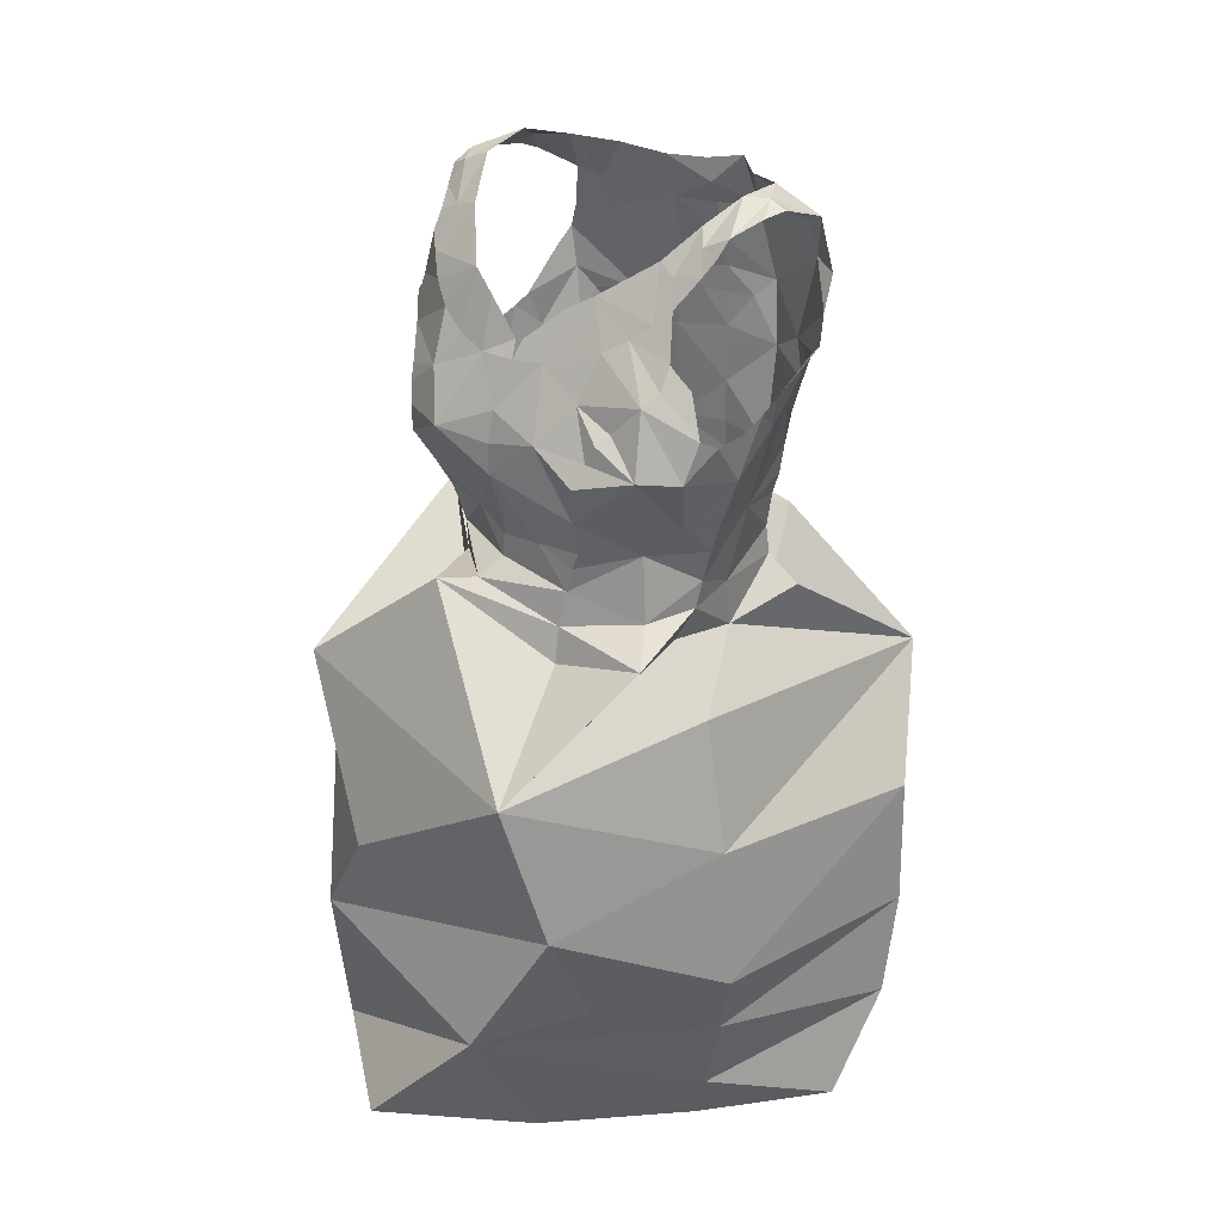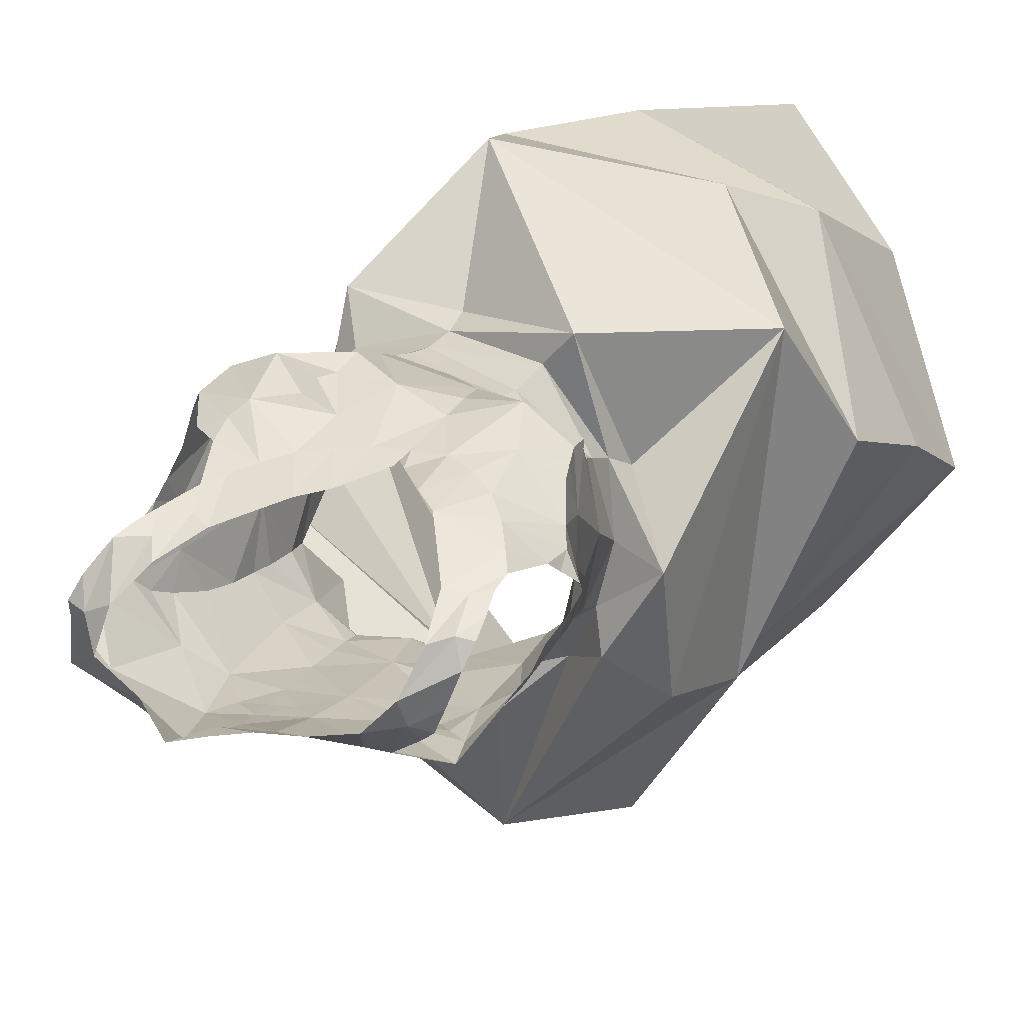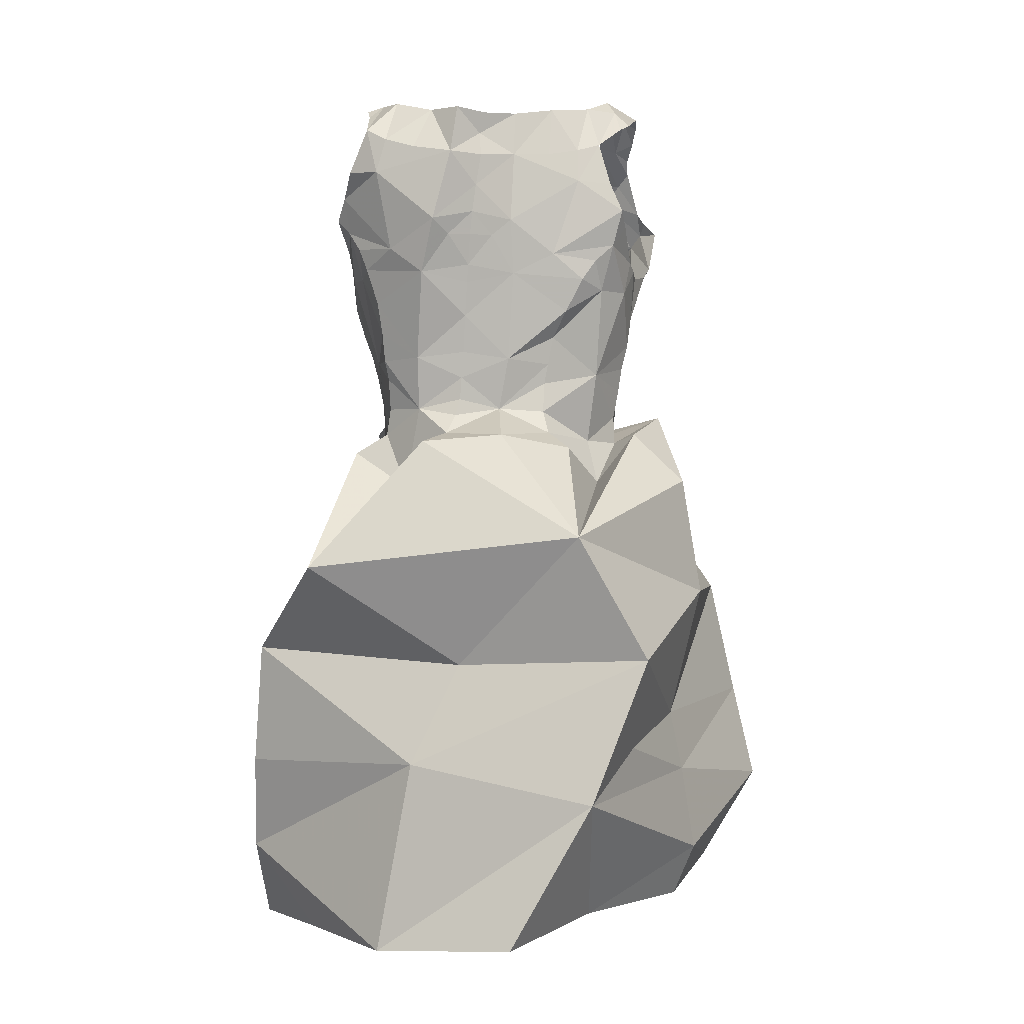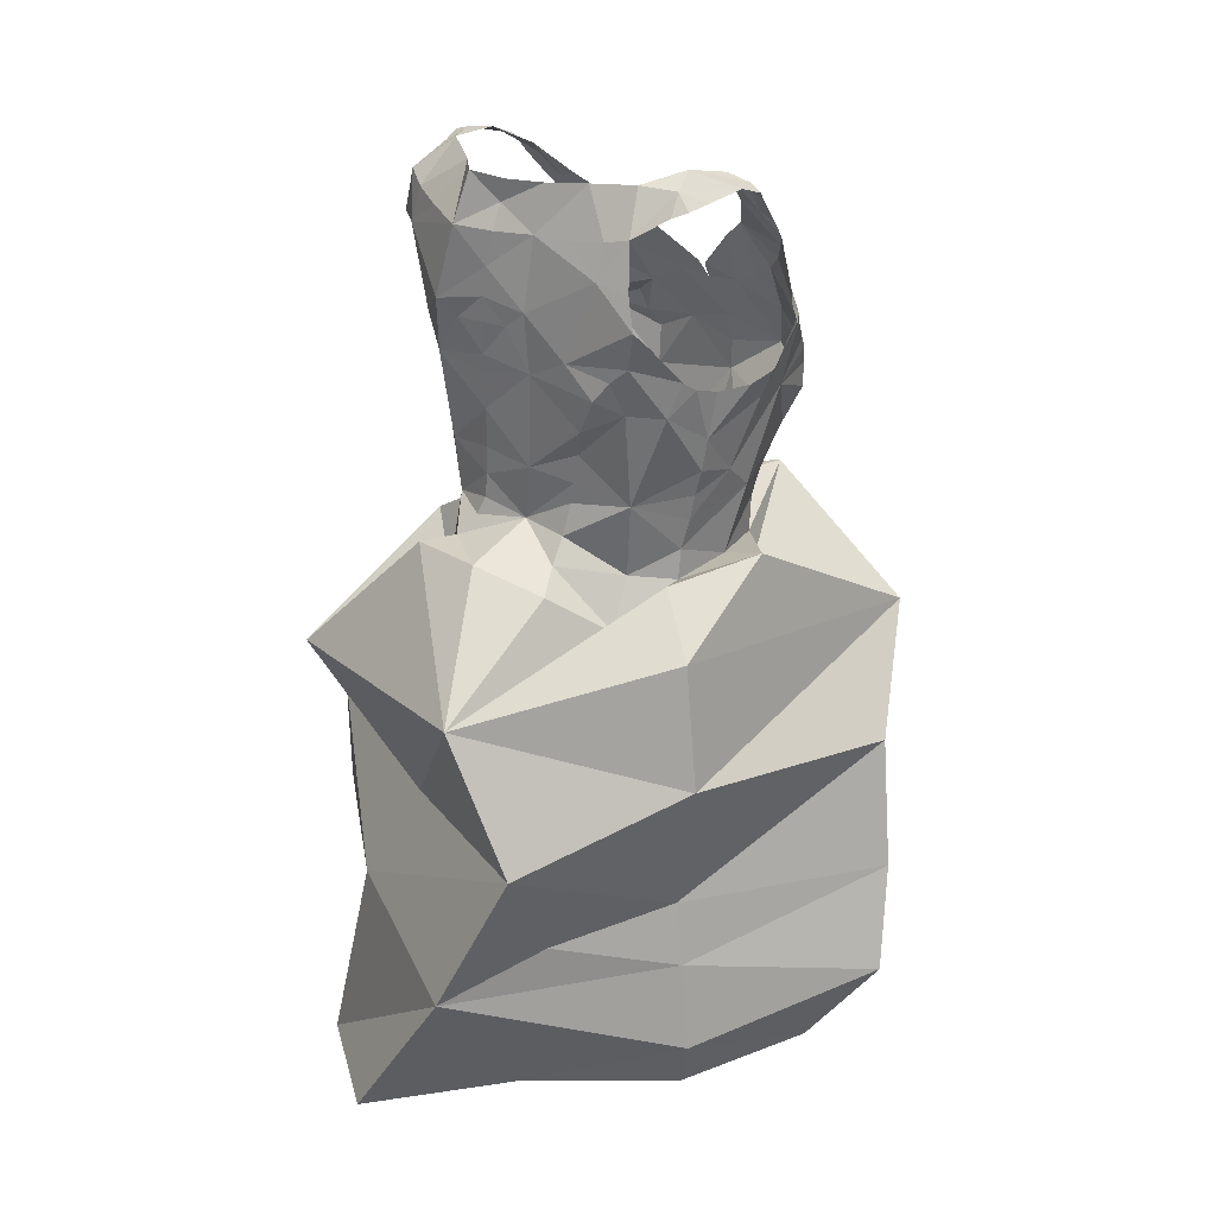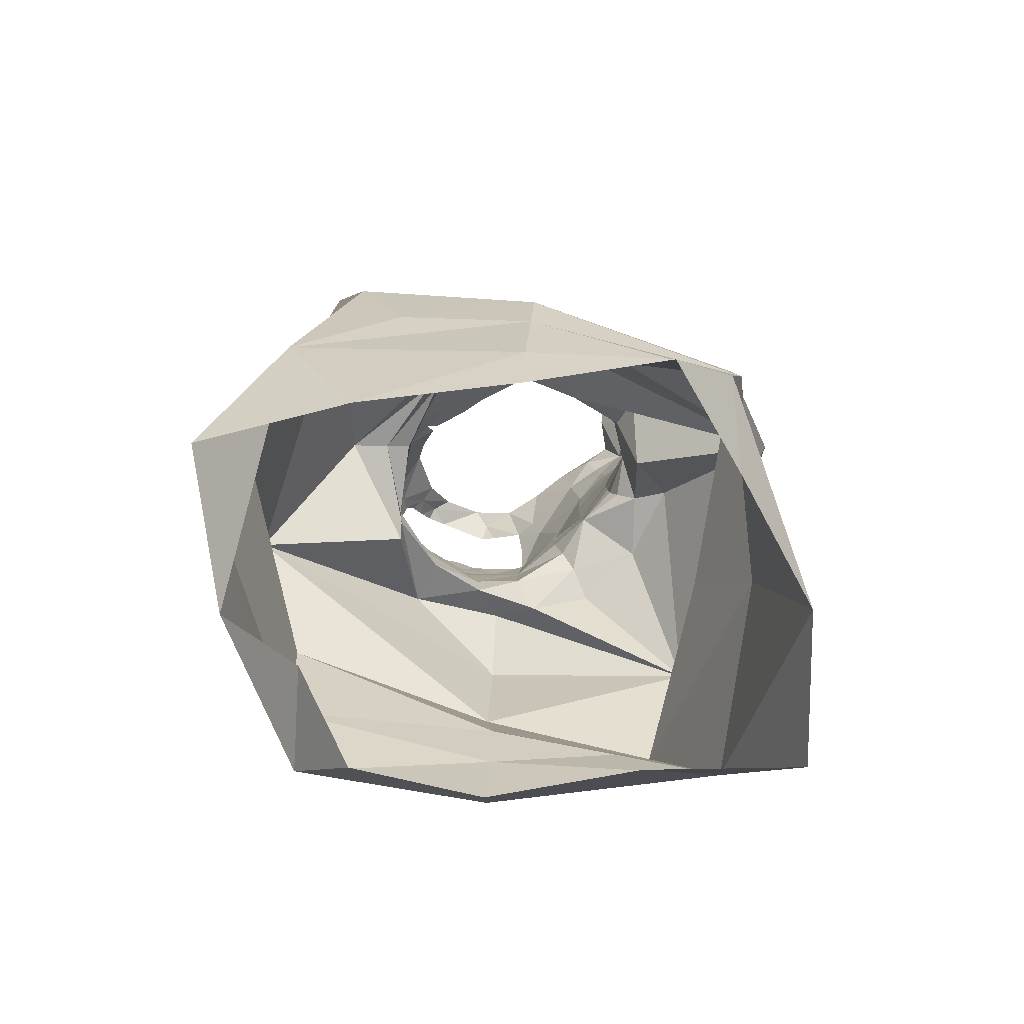
<metadata>
{"format":"obj","ext":"obj","renderer":"f3d","projection":"perspective","resolution":1024,"background":"white","views":[{"elev":33.0,"azim":23.5,"up":"+Y"},{"elev":11.5,"azim":-158.1,"up":"+Z"},{"elev":4.7,"azim":163.7,"up":"+Y"},{"elev":27.0,"azim":-150.3,"up":"+Y"},{"elev":-78.3,"azim":43.2,"up":"+Y"}]}
</metadata>
<code>
v 0.4232 1.167 -1.849
v 0.4033 1.2 -1.834
v 0.444 1.174 -1.835
v 0.3955 1.163 -1.868
v 0.3047 1.162 -1.859
v 0.279 1.166 -1.859
v 0.2983 1.201 -1.846
v 0.2593 1.171 -1.859
v 0.2634 1.204 -1.84
v 0.4484 0.6498 -1.935
v 0.4797 0.4966 -1.943
v 0.3215 0.6277 -2.033
v 0.4577 1.182 -1.823
v 0.4282 1.206 -1.811
v 0.336 1.162 -1.857
v 0.3408 1.105 -1.864
v 0.3718 1.135 -1.864
v 0.3751 1.112 -1.864
v 0.3779 1.067 -1.86
v 0.3573 1.092 -1.863
v 0.3768 1.092 -1.863
v 0.3415 0.986 -1.859
v 0.338 1.06 -1.862
v 0.3795 1.023 -1.856
v 0.3731 0.721 -1.547
v 0.2069 0.7384 -1.575
v 0.1654 0.6561 -1.598
v 0.3784 1.052 -1.859
v 0.313 0.6135 -1.536
v 0.3818 0.9697 -1.853
v 0.3482 0.9425 -1.854
v 0.3247 0.8431 -2.005
v 0.3017 0.9106 -1.906
v 0.3617 0.9224 -1.906
v 0.3804 0.9918 -1.853
v 0.3667 1.161 -1.862
v 0.268 0.7413 -2.015
v 0.1789 0.783 -1.902
v 0.3653 1.179 -1.853
v 0.4341 1.206 -1.786
v 0.4376 1.2 -1.765
v 0.4471 1.202 -1.781
v 0.3868 1.201 -1.859
v 0.4485 1.196 -1.793
v 0.4216 1.192 -1.744
v 0.4167 1.207 -1.78
v 0.4027 1.182 -1.744
v 0.3611 1.197 -1.853
v 0.2359 1.202 -1.833
v 0.2249 1.19 -1.839
v 0.2166 1.194 -1.824
v 0.2348 1.186 -1.845
v 0.2375 1.212 -1.817
v 0.2046 1.199 -1.8
v 0.3323 1.197 -1.848
v 0.3883 0.9376 -1.857
v 0.3996 0.9229 -1.868
v 0.1325 0.8432 -1.655
v 0.1038 0.7663 -1.738
v 0.3834 0.9509 -1.853
v 0.2808 1.14 -1.868
v 0.2528 1.137 -1.871
v 0.2512 1.084 -1.875
v 0.3042 1.076 -1.87
v 0.2667 1.071 -1.873
v 0.2448 1.114 -1.88
v 0.2378 1.1 -1.868
v 0.2097 1.129 -1.73
v 0.1823 1.098 -1.751
v 0.1872 1.087 -1.739
v 0.1866 1.118 -1.755
v 0.1823 1.108 -1.761
v 0.1848 1.066 -1.782
v 0.1744 1.098 -1.769
v 0.195 1.066 -1.716
v 0.1983 1.039 -1.743
v 0.2202 1.078 -1.699
v 0.2214 1.115 -1.718
v 0.2016 1.143 -1.744
v 0.1966 1.056 -1.709
v 0.2925 1.027 -1.87
v 0.2111 1.057 -1.818
v 0.2162 1.021 -1.822
v 0.1953 1.058 -1.797
v 0.556 0.6349 -1.8
v 0.5529 0.5548 -1.781
v 0.4403 1.08 -1.835
v 0.4605 1.08 -1.803
v 0.4548 1.063 -1.807
v 0.3112 0.9399 -1.863
v 0.311 0.9224 -1.879
v 0.2199 0.9956 -1.823
v 0.213 0.9874 -1.792
v 0.3051 0.9809 -1.857
v 0.3008 1.004 -1.859
v 0.4154 0.9425 -1.836
v 0.3081 0.9641 -1.857
v 0.3907 0.6366 -1.58
v 0.4358 0.9669 -1.807
v 0.4342 0.98 -1.762
v 0.4335 0.9409 -1.804
v 0.2285 0.9557 -1.823
v 0.2103 0.9676 -1.769
v 0.2109 0.9957 -1.712
v 0.1996 1.042 -1.702
v 0.1985 1.04 -1.775
v 0.2187 0.9703 -1.723
v 0.2227 0.9569 -1.725
v 0.2251 0.9757 -1.823
v 0.2006 1.022 -1.701
v 0.2339 0.9324 -1.826
v 0.2339 0.9097 -1.83
v 0.2197 0.9159 -1.785
v 0.2328 1.043 -1.852
v 0.2185 1.062 -1.835
v 0.2249 1.07 -1.845
v 0.2265 0.9384 -1.728
v 0.1816 0.9304 -1.8
v 0.2308 1.043 -1.677
v 0.4754 0.643 -1.644
v 0.5509 0.7353 -1.809
v 0.4637 0.753 -1.656
v 0.2256 0.9112 -1.733
v 0.339 0.8326 -1.542
v 0.3867 1.162 -1.732
v 0.3971 1.192 -1.756
v 0.4151 1.178 -1.737
v 0.4074 1.167 -1.731
v 0.3982 1.153 -1.725
v 0.3911 1.144 -1.72
v 0.3737 1.169 -1.739
v 0.3792 1.134 -1.715
v 0.333 1.142 -1.724
v 0.4035 0.73 -1.923
v 0.3639 1.122 -1.709
v 0.2088 1.198 -1.781
v 0.1987 1.193 -1.784
v 0.3926 0.5154 -2.039
v 0.5256 0.8128 -1.893
v 0.1986 1.166 -1.761
v 0.1961 1.154 -1.754
v 0.2107 1.173 -1.762
v 0.1984 1.18 -1.773
v 0.2437 1.147 -1.724
v 0.226 1.177 -1.76
v 0.224 1.205 -1.786
v 0.3257 1.102 -1.701
v 0.3131 1.131 -1.719
v 0.3461 1.111 -1.704
v 0.2855 1.107 -1.708
v 0.2805 1.094 -1.701
v 0.3039 1.096 -1.7
v 0.2379 1.103 -1.708
v 0.2588 1.133 -1.716
v 0.2571 1.095 -1.702
v 0.2796 1.106 -1.709
v 0.2266 0.9187 -1.861
v 0.2646 0.8783 -1.873
v 0.4623 0.9023 -1.796
v 0.4366 0.9188 -1.803
v 0.4262 0.8841 -1.753
v 0.4167 0.9212 -1.708
v 0.4027 0.8927 -1.705
v 0.424 0.9224 -1.75
v 0.4191 0.9413 -1.714
v 0.4397 0.9834 -1.81
v 0.4241 0.9167 -1.882
v 0.4244 0.9656 -1.716
v 0.4296 0.9852 -1.716
v 0.4437 1.028 -1.714
v 0.4365 1.005 -1.715
v 0.4537 1.053 -1.752
v 0.2657 0.9133 -1.849
v 0.4457 1.064 -1.716
v 0.4526 1.072 -1.734
v 0.2183 0.8875 -1.741
v 0.3452 0.9724 -1.666
v 0.3088 0.9659 -1.677
v 0.34 0.9587 -1.666
v 0.4574 1.078 -1.747
v 0.4665 1.094 -1.792
v 0.4531 1.055 -1.782
v 0.4423 1.007 -1.812
v 0.4465 1.034 -1.812
v 0.388 0.973 -1.68
v 0.3428 0.9993 -1.661
v 0.2793 1.055 -1.875
v 0.4748 1.106 -1.782
v 0.2599 0.9711 -1.855
v 0.2586 1.045 -1.865
v 0.2724 1.06 -1.685
v 0.2708 1.037 -1.679
v 0.4525 1.146 -1.835
v 0.3861 1.089 -1.678
v 0.3352 1.077 -1.686
v 0.3979 1.114 -1.7
v 0.3962 1.098 -1.688
v 0.4059 1.108 -1.697
v 0.3643 1.065 -1.677
v 0.4287 1.073 -1.679
v 0.4159 1.101 -1.695
v 0.2721 1.014 -1.676
v 0.453 0.5258 -1.657
v 0.5327 0.4806 -1.731
v 0.4402 0.8513 -1.676
v 0.3343 0.8885 -1.648
v 0.2402 0.935 -1.652
v 0.2642 0.6604 -1.97
v 0.1515 0.5037 -1.642
v 0.2258 0.5152 -1.535
v 0.35 1.044 -1.667
v 0.3093 1.047 -1.671
v 0.344 1.029 -1.656
v 0.3909 1.043 -1.657
v 0.4219 1.044 -1.667
v 0.2009 0.6741 -1.888
v 0.4133 0.995 -1.691
v 0.3567 1.059 -1.668
v 0.08744 0.6699 -1.756
v 0.07822 0.5937 -1.784
v 0.1925 0.879 -1.893
v 0.4114 1.106 -1.868
v 0.4061 0.9096 -1.633
v 0.4721 1.124 -1.796
v 0.4709 1.146 -1.815
v 0.4374 1.064 -1.69
v 0.418 1.061 -1.856
v 0.4179 0.9869 -1.84
v 0.3964 1.093 -1.863
v 0.4279 0.8748 -1.836
v 0.1825 0.5555 -1.9
v 0.1327 0.5224 -1.798
v 0.2489 0.9687 -1.708
v 0.277 0.9738 -1.688
v 0.277 0.9601 -1.689
v 0.2757 0.9422 -1.688
v 0.3362 0.94 -1.665
v 0.2631 0.9294 -1.673
v 0.3328 0.9142 -1.658
v 0.3941 0.9241 -1.67
v 0.4667 0.5937 -1.649
v 0.192 0.6248 -1.894
v 0.1437 0.5889 -1.723
v 0.5102 0.4894 -1.828
v 0.1955 0.5107 -1.885
v 0.338 0.4932 -1.594
v 0.4415 0.4802 -1.668
v 0.2983 0.5173 -1.954
f 1 2 3
f 4 2 1
f 5 6 7
f 6 8 9
f 10 11 12
f 13 3 14
f 15 5 7
f 16 17 18
f 19 20 21
f 20 18 21
f 22 23 24
f 25 26 27
f 23 28 24
f 15 17 16
f 27 29 25
f 30 31 22
f 32 33 34
f 35 30 22
f 15 36 17
f 37 38 32
f 39 4 36
f 40 41 42
f 4 43 2
f 40 44 13
f 40 45 41
f 39 43 4
f 14 40 13
f 40 46 45
f 46 47 45
f 3 2 14
f 39 48 43
f 49 50 51
f 15 39 36
f 52 50 49
f 6 9 7
f 53 9 49
f 54 49 51
f 8 49 9
f 48 39 55
f 7 55 15
f 55 39 15
f 31 56 57
f 26 58 59
f 60 56 31
f 20 16 18
f 8 61 62
f 8 6 61
f 6 5 61
f 63 64 65
f 66 64 63
f 67 66 63
f 66 61 64
f 68 69 70
f 71 72 69
f 71 69 68
f 69 73 70
f 74 69 72
f 75 70 76
f 77 78 70
f 73 69 74
f 68 79 71
f 75 76 80
f 81 23 22
f 82 83 84
f 19 28 23
f 85 86 10
f 87 88 89
f 90 31 91
f 83 92 93
f 19 23 20
f 94 95 22
f 60 96 56
f 94 31 97
f 31 34 91
f 29 98 25
f 22 95 81
f 99 100 101
f 93 102 103
f 104 76 103
f 76 105 80
f 106 83 93
f 84 106 73
f 107 103 108
f 109 93 92
f 104 110 76
f 102 111 103
f 112 113 111
f 114 115 116
f 103 113 117
f 14 46 40
f 113 112 118
f 108 103 117
f 77 105 119
f 15 16 61
f 120 121 122
f 70 106 76
f 31 57 34
f 16 20 23
f 113 118 123
f 121 85 10
f 25 122 124
f 125 47 126
f 127 47 128
f 47 127 45
f 129 125 130
f 125 131 132
f 125 132 130
f 131 133 132
f 32 134 37
f 135 132 133
f 136 54 137
f 11 138 12
f 122 121 139
f 136 53 54
f 140 141 142
f 143 142 136
f 144 145 79
f 142 79 145
f 142 141 79
f 85 121 120
f 136 146 53
f 147 133 148
f 149 135 133
f 78 144 68
f 147 149 133
f 150 151 152
f 148 150 152
f 148 152 147
f 153 154 144
f 144 78 153
f 153 155 154
f 68 144 79
f 155 151 156
f 155 156 154
f 157 112 158
f 159 160 161
f 161 162 163
f 162 164 165
f 10 12 37
f 103 111 113
f 166 100 99
f 57 167 34
f 124 58 26
f 164 160 101
f 161 164 162
f 100 164 101
f 100 165 164
f 168 100 169
f 38 59 58
f 24 35 22
f 170 171 172
f 90 91 173
f 174 170 175
f 118 176 123
f 143 136 137
f 177 178 179
f 109 102 93
f 180 172 181
f 182 89 88
f 182 183 184
f 70 73 106
f 185 186 177
f 181 182 88
f 128 125 129
f 81 187 23
f 172 182 181
f 146 136 142
f 180 181 188
f 171 100 172
f 112 157 118
f 182 172 100
f 112 111 173
f 134 139 121
f 97 189 94
f 173 158 112
f 189 97 90
f 102 189 111
f 111 189 173
f 189 90 173
f 95 189 190
f 91 33 158
f 92 189 109
f 120 25 98
f 81 190 187
f 123 117 113
f 96 57 56
f 81 95 190
f 191 119 192
f 189 114 190
f 82 115 83
f 114 63 190
f 187 190 65
f 114 116 63
f 134 121 10
f 190 63 65
f 4 1 193
f 32 139 134
f 100 166 183
f 165 100 168
f 91 34 33
f 77 153 78
f 149 194 135
f 70 75 77
f 155 191 151
f 147 195 149
f 191 152 151
f 194 149 195
f 77 75 80
f 196 135 197
f 198 196 197
f 135 194 197
f 199 194 195
f 200 201 197
f 197 194 200
f 198 197 201
f 196 130 132
f 76 110 105
f 119 202 192
f 80 105 77
f 77 119 155
f 86 203 204
f 205 122 139
f 124 206 207
f 12 208 37
f 209 210 29
f 104 202 119
f 105 110 119
f 110 104 119
f 211 212 213
f 107 104 103
f 195 152 212
f 194 199 214
f 215 200 194
f 213 214 211
f 202 186 212
f 192 202 212
f 216 59 38
f 214 185 217
f 27 209 29
f 186 213 212
f 214 199 218
f 219 220 27
f 214 218 211
f 214 213 186
f 212 211 195
f 195 218 199
f 31 94 22
f 78 68 70
f 3 13 193
f 118 157 221
f 4 222 17
f 4 17 36
f 118 58 176
f 1 3 193
f 124 207 58
f 223 124 163
f 206 124 223
f 205 161 163
f 161 139 159
f 33 32 158
f 158 32 157
f 32 167 139
f 32 38 221
f 224 193 225
f 193 13 225
f 222 18 17
f 87 222 193
f 224 87 193
f 59 219 27
f 170 174 226
f 24 227 228
f 227 184 228
f 219 59 216
f 89 184 227
f 181 224 188
f 18 229 21
f 25 120 122
f 28 19 227
f 28 227 24
f 124 26 25
f 58 118 221
f 230 139 167
f 205 139 161
f 207 176 58
f 37 216 38
f 18 222 229
f 124 122 205
f 169 171 217
f 220 231 232
f 61 16 64
f 228 30 35
f 108 233 107
f 104 233 202
f 233 234 202
f 227 229 222
f 158 173 91
f 87 224 181
f 108 117 233
f 235 233 236
f 49 54 53
f 61 66 62
f 236 178 235
f 128 47 125
f 178 202 234
f 233 117 236
f 178 234 235
f 61 5 15
f 4 193 222
f 95 94 189
f 102 109 189
f 185 214 186
f 170 215 217
f 235 234 233
f 217 168 169
f 214 217 215
f 44 40 42
f 237 179 178
f 185 177 179
f 168 185 165
f 180 175 172
f 30 60 31
f 104 107 233
f 178 236 237
f 126 131 125
f 177 186 178
f 186 202 178
f 179 237 185
f 207 123 176
f 215 194 214
f 236 117 238
f 226 200 215
f 207 238 123
f 117 123 238
f 142 145 146
f 115 114 83
f 23 64 16
f 211 218 195
f 216 37 208
f 92 83 114
f 87 181 88
f 228 184 183
f 226 215 170
f 63 116 67
f 83 106 84
f 184 89 182
f 239 238 207
f 143 140 142
f 240 162 165
f 189 92 114
f 170 172 175
f 152 195 147
f 240 165 185
f 223 162 240
f 222 87 227
f 207 206 239
f 217 171 170
f 185 237 240
f 240 237 239
f 223 163 162
f 239 206 223
f 187 65 64
f 221 38 58
f 212 152 191
f 239 237 238
f 236 238 237
f 26 59 27
f 19 21 229
f 160 164 161
f 49 8 52
f 96 228 166
f 87 89 227
f 60 30 96
f 96 30 228
f 76 106 93
f 166 228 183
f 96 166 99
f 159 230 160
f 76 93 103
f 96 160 230
f 101 96 99
f 96 230 57
f 96 101 160
f 155 119 191
f 192 212 191
f 90 97 31
f 187 64 23
f 19 229 227
f 100 171 169
f 98 241 120
f 120 241 85
f 216 242 219
f 153 77 155
f 47 46 126
f 182 100 183
f 220 243 209
f 241 98 29
f 11 86 244
f 208 12 242
f 57 230 167
f 208 242 216
f 168 217 185
f 37 134 10
f 245 232 231
f 243 220 232
f 220 242 231
f 29 246 203
f 241 29 203
f 219 242 220
f 210 246 29
f 247 203 246
f 27 220 209
f 203 86 241
f 247 204 203
f 86 204 244
f 248 231 12
f 242 12 231
f 241 86 85
f 138 248 12
f 245 231 248
f 10 86 11
f 239 223 240
f 228 35 24
f 159 139 230
f 32 34 167
f 124 205 163
f 32 221 157
f 79 141 71
f 196 132 135

</code>
